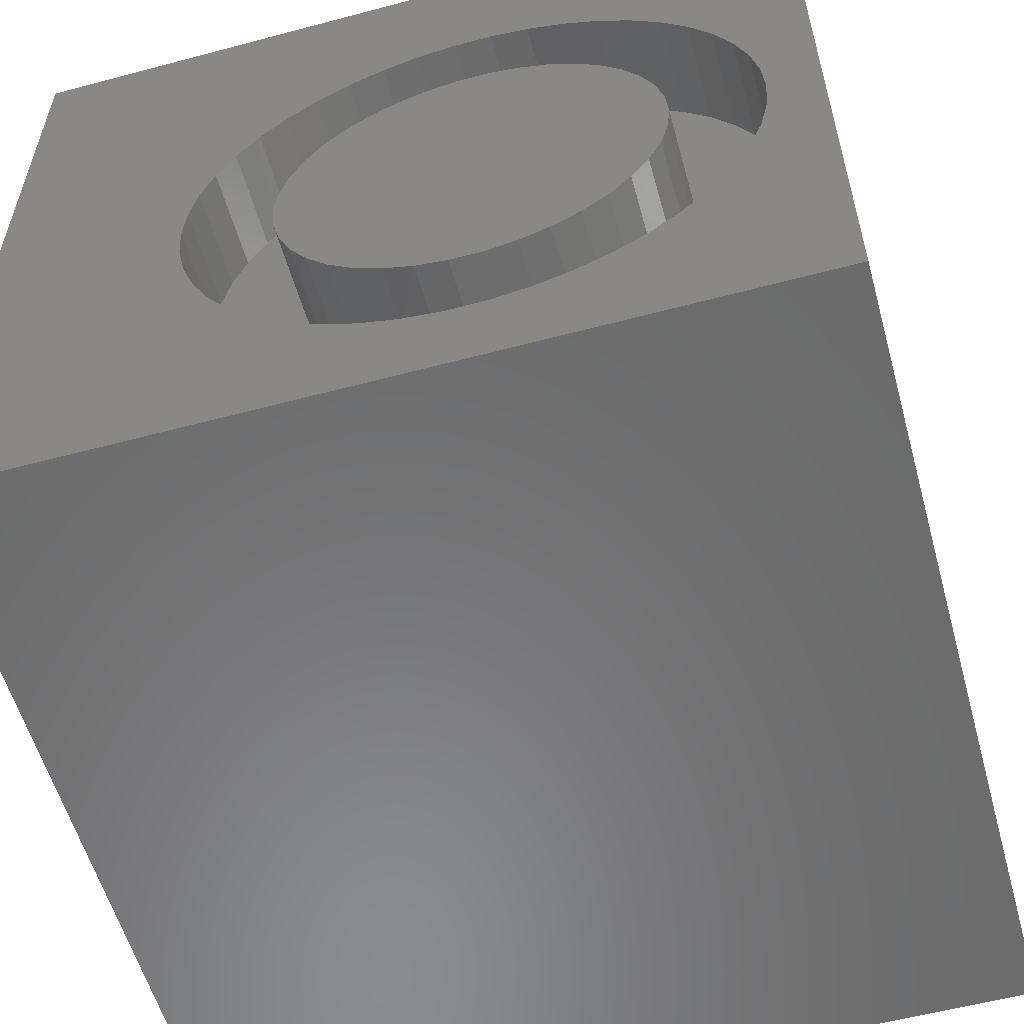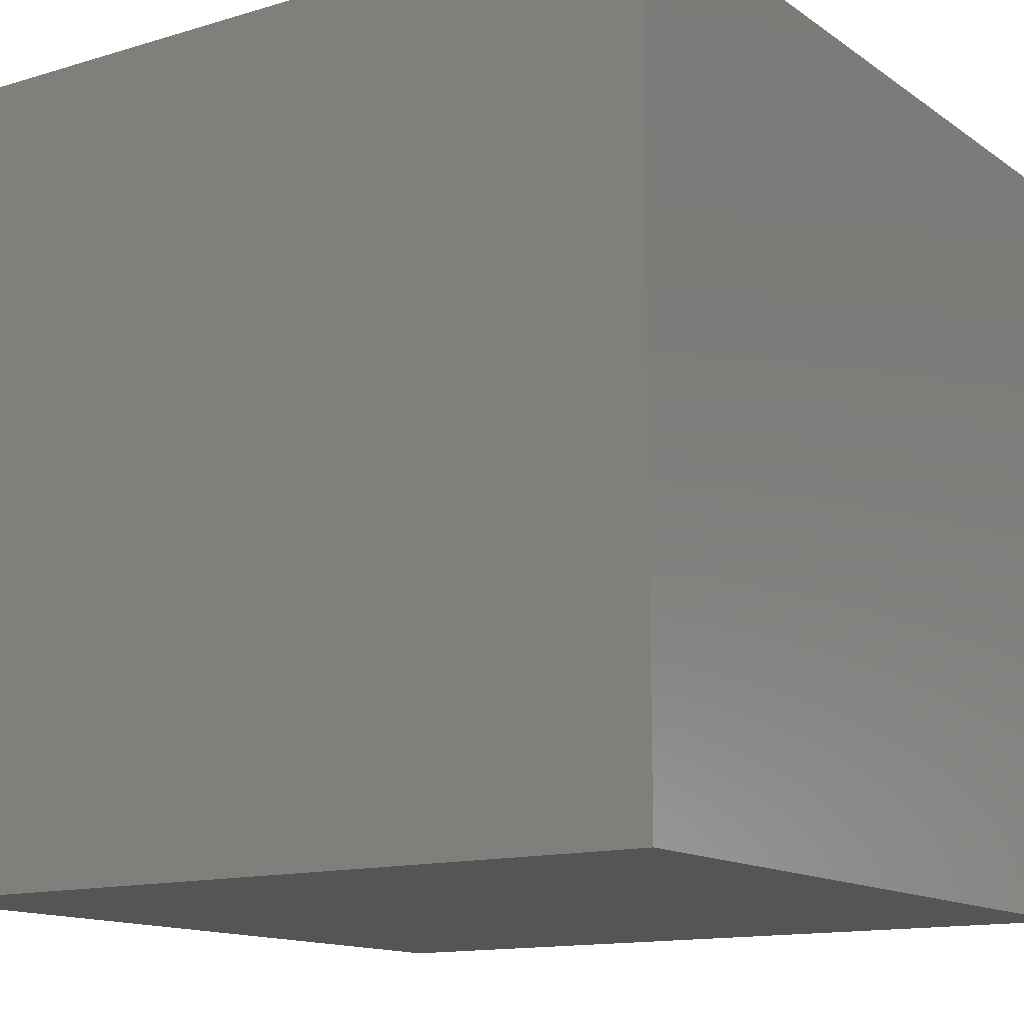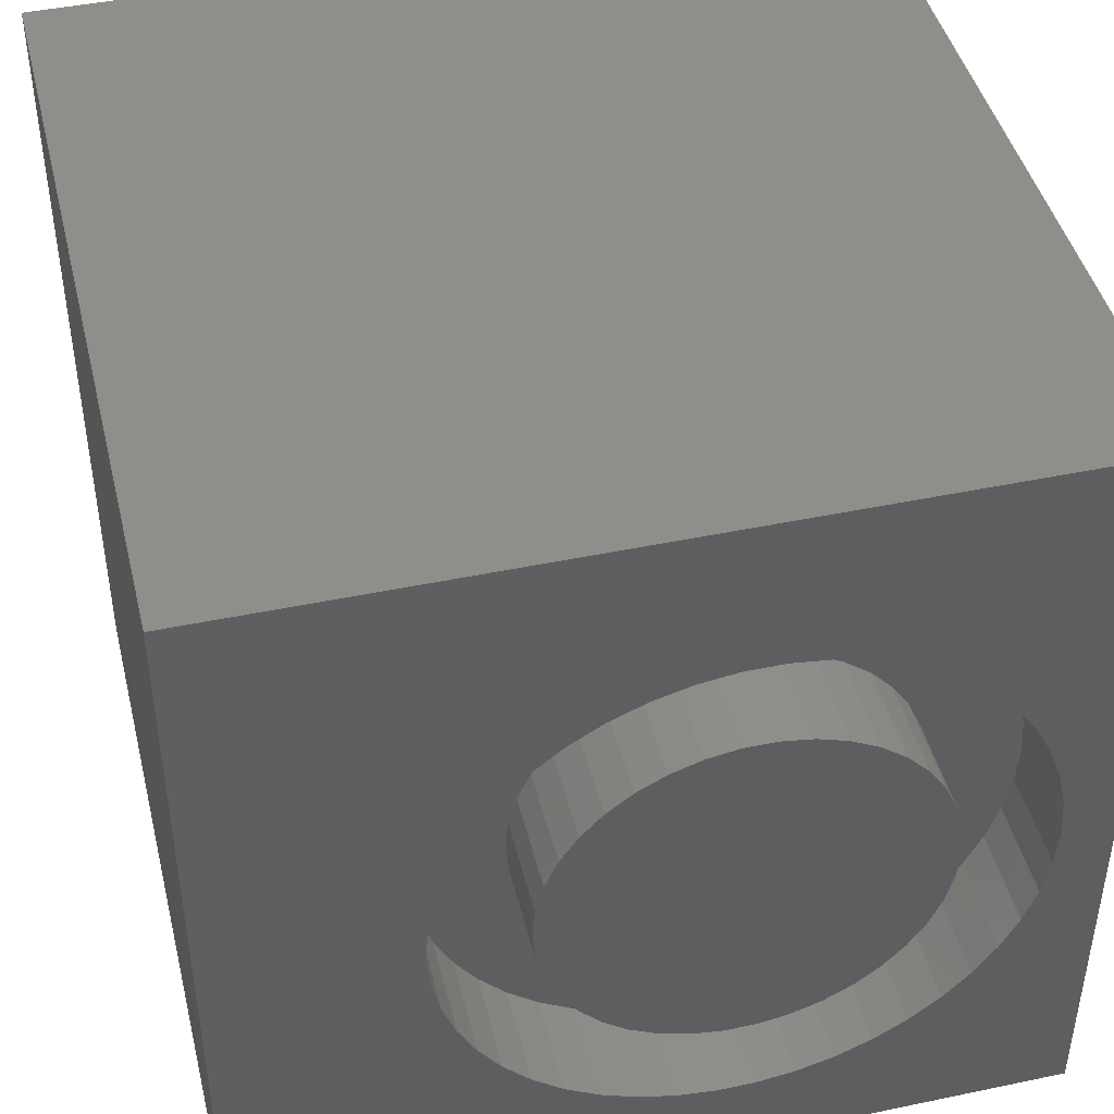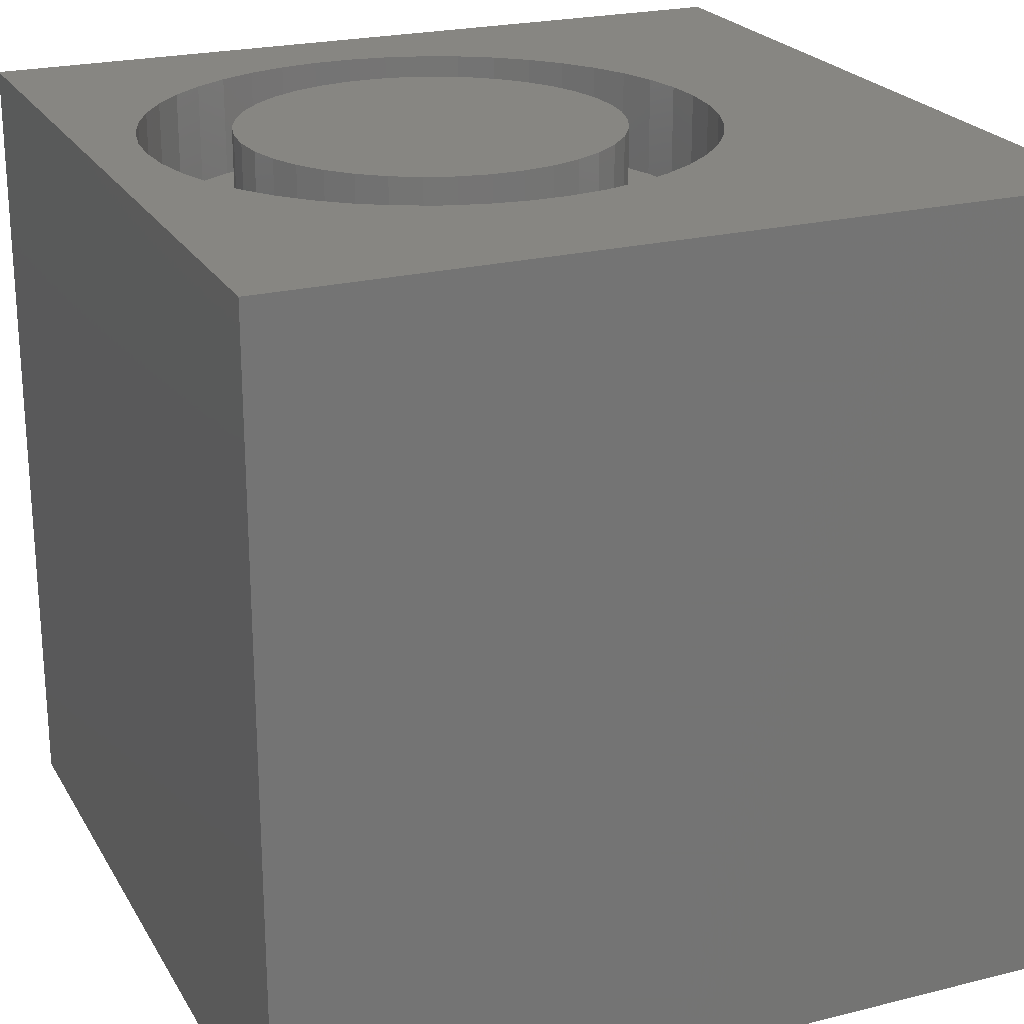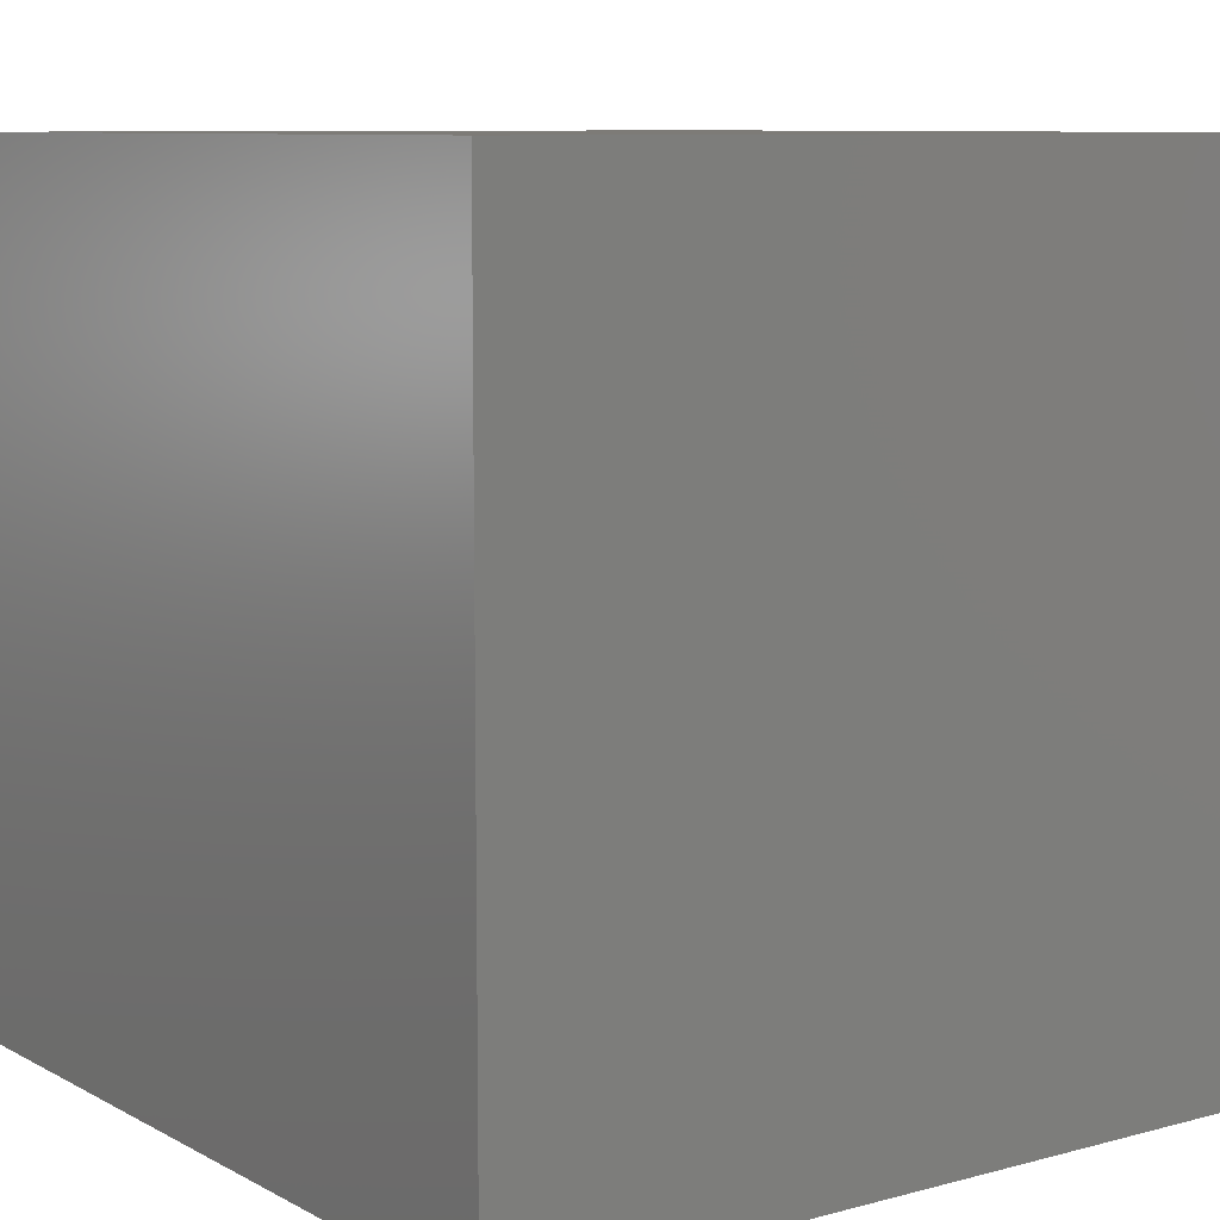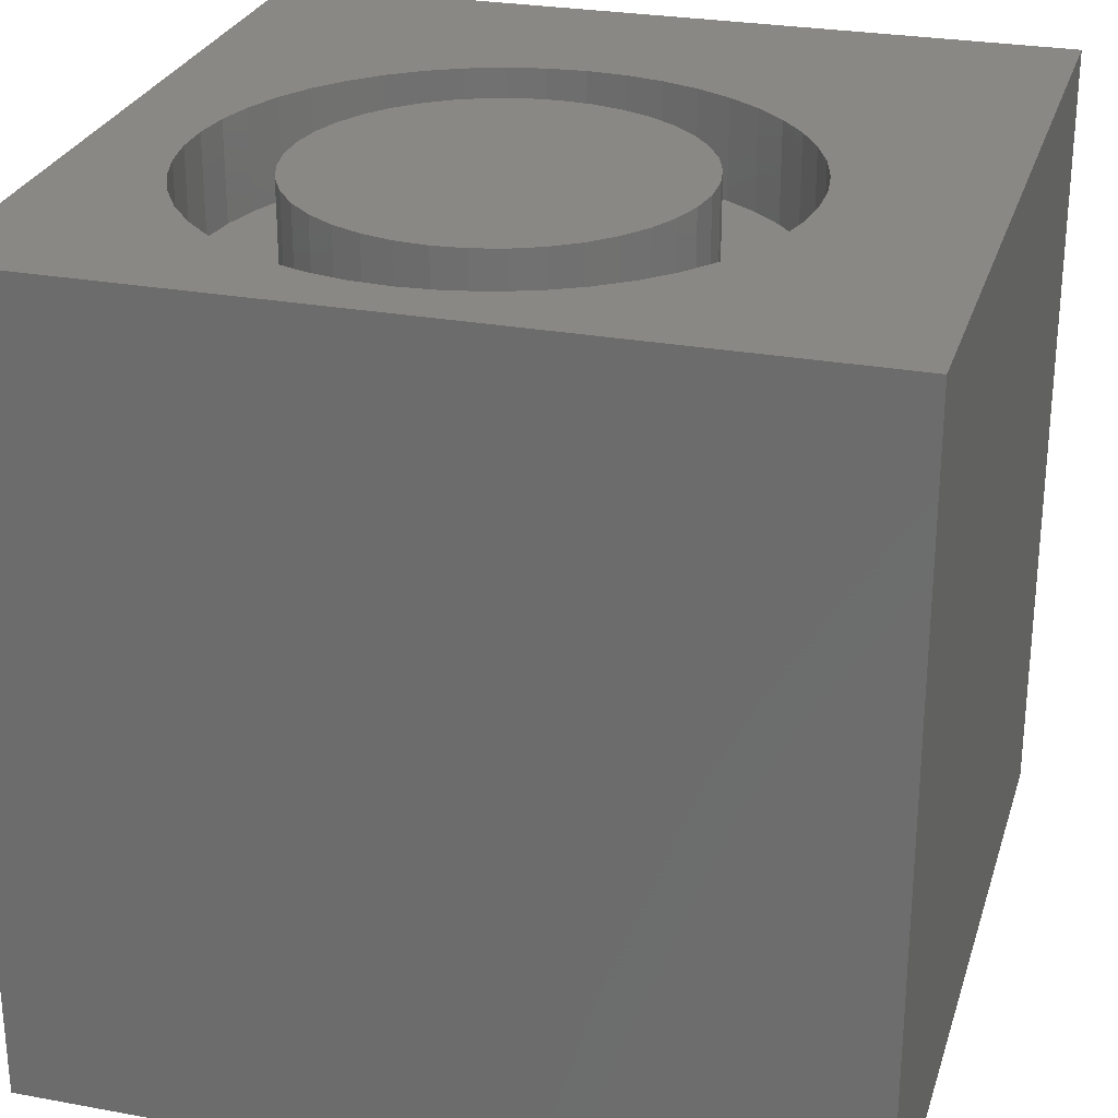
<metadata>
{"format":"stl","ext":"stl","renderer":"f3d","projection":"perspective","resolution":1024,"background":"white","views":[{"elev":-57.1,"azim":15.5,"up":"+Y"},{"elev":-13.6,"azim":-146.1,"up":"+Z"},{"elev":44.5,"azim":-13.7,"up":"+Y"},{"elev":22.8,"azim":156.8,"up":"+Z"},{"elev":8.8,"azim":144.2,"up":"+Y"},{"elev":27.1,"azim":105.9,"up":"+Z"}]}
</metadata>
<code>
# stl→obj: 176 verts, 348 faces
v 0 10 10
v 0 10 0
v 0 0 10
v 0 0 0
v 9.357 4.593 10
v 10 0 10
v 10 10 10
v 7.04 1.31 10
v 6.582 1.182 10
v 4.707 1.31 10
v 4.271 1.5 10
v 8.251 2.047 10
v 7.882 1.747 10
v 7.476 1.5 10
v 6.111 1.117 10
v 5.636 1.117 10
v 5.165 1.182 10
v 3.865 1.747 10
v 3.496 2.047 10
v 3.171 2.394 10
v 9.325 4.118 10
v 9.228 3.653 10
v 9.069 3.205 10
v 8.85 6.403 10
v 9.069 5.98 10
v 8.85 2.783 10
v 8.576 2.394 10
v 8.576 6.791 10
v 9.228 5.532 10
v 9.325 5.067 10
v 4.707 7.875 10
v 4.271 7.686 10
v 3.865 7.438 10
v 2.897 2.783 10
v 2.678 3.205 10
v 2.519 3.653 10
v 2.422 4.118 10
v 2.39 4.593 10
v 2.422 5.067 10
v 7.476 7.686 10
v 7.04 7.875 10
v 6.582 8.003 10
v 7.882 7.438 10
v 8.251 7.138 10
v 2.519 5.532 10
v 2.678 5.98 10
v 2.897 6.403 10
v 5.165 8.003 10
v 5.636 8.068 10
v 6.111 8.068 10
v 3.171 6.791 10
v 3.496 7.138 10
v 10 10 0
v 10 0 0
v 9.325 4.118 8.776
v 9.357 4.593 8.776
v 9.325 5.067 8.776
v 9.228 5.532 8.776
v 9.069 5.98 8.776
v 8.85 6.403 8.776
v 8.576 6.791 8.776
v 8.251 7.138 8.776
v 7.882 7.438 8.776
v 7.476 7.686 8.776
v 7.04 7.875 8.776
v 6.582 8.003 8.776
v 6.111 8.068 8.776
v 5.636 8.068 8.776
v 5.165 8.003 8.776
v 4.707 7.875 8.776
v 4.271 7.686 8.776
v 3.865 7.438 8.776
v 3.496 7.138 8.776
v 3.171 6.791 8.776
v 2.897 6.403 8.776
v 2.678 5.98 8.776
v 2.519 5.532 8.776
v 2.422 5.067 8.776
v 2.39 4.593 8.776
v 2.422 4.118 8.776
v 2.519 3.653 8.776
v 2.678 3.205 8.776
v 2.897 2.783 8.776
v 3.171 2.394 8.776
v 3.496 2.047 8.776
v 3.865 1.747 8.776
v 4.271 1.5 8.776
v 4.707 1.31 8.776
v 5.165 1.182 8.776
v 5.636 1.117 8.776
v 6.111 1.117 8.776
v 6.582 1.182 8.776
v 7.04 1.31 8.776
v 7.476 1.5 8.776
v 7.882 1.747 8.776
v 8.251 2.047 8.776
v 8.576 2.394 8.776
v 8.85 2.783 8.776
v 9.069 3.205 8.776
v 9.228 3.653 8.776
v 7.947 3.47 8.776
v 8.104 3.827 8.776
v 8.199 4.204 8.776
v 8.231 4.593 8.776
v 8.199 4.981 8.776
v 8.104 5.358 8.776
v 6.452 2.307 8.776
v 6.821 2.433 8.776
v 7.163 2.619 8.776
v 7.47 2.858 8.776
v 7.734 3.144 8.776
v 6.821 6.752 8.776
v 6.452 6.878 8.776
v 6.068 6.942 8.776
v 5.679 6.942 8.776
v 5.295 6.878 8.776
v 7.947 5.715 8.776
v 7.734 6.041 8.776
v 7.47 6.327 8.776
v 7.163 6.566 8.776
v 3.643 3.827 8.776
v 3.8 3.47 8.776
v 4.013 3.144 8.776
v 4.277 2.858 8.776
v 4.584 2.619 8.776
v 4.926 2.433 8.776
v 4.926 6.752 8.776
v 4.584 6.566 8.776
v 4.277 6.327 8.776
v 4.013 6.041 8.776
v 3.8 5.715 8.776
v 5.295 2.307 8.776
v 5.679 2.243 8.776
v 6.068 2.243 8.776
v 3.643 5.358 8.776
v 3.548 4.981 8.776
v 3.516 4.593 8.776
v 3.548 4.204 8.776
v 8.231 4.593 10
v 8.199 4.204 10
v 8.104 3.827 10
v 7.947 3.47 10
v 7.734 3.144 10
v 7.47 2.858 10
v 7.163 2.619 10
v 6.821 2.433 10
v 6.452 2.307 10
v 6.068 2.243 10
v 5.679 2.243 10
v 5.295 2.307 10
v 4.926 2.433 10
v 4.584 2.619 10
v 4.277 2.858 10
v 4.013 3.144 10
v 3.8 3.47 10
v 3.643 3.827 10
v 3.548 4.204 10
v 3.516 4.593 10
v 3.548 4.981 10
v 3.643 5.358 10
v 3.8 5.715 10
v 4.013 6.041 10
v 4.277 6.327 10
v 4.584 6.566 10
v 4.926 6.752 10
v 5.295 6.878 10
v 5.679 6.942 10
v 6.068 6.942 10
v 6.452 6.878 10
v 6.821 6.752 10
v 7.163 6.566 10
v 7.47 6.327 10
v 7.734 6.041 10
v 7.947 5.715 10
v 8.104 5.358 10
v 8.199 4.981 10
f 1 2 3
f 3 2 4
f 5 6 7
f 8 9 6
f 10 11 3
f 12 13 6
f 6 13 14
f 6 14 8
f 9 15 6
f 6 15 16
f 6 16 3
f 3 16 17
f 3 17 10
f 11 18 3
f 3 18 19
f 3 19 20
f 5 21 6
f 6 21 22
f 6 22 23
f 24 25 7
f 23 26 6
f 6 26 27
f 6 27 12
f 24 7 28
f 25 29 7
f 7 29 30
f 7 30 5
f 31 1 32
f 32 1 33
f 20 34 3
f 3 34 35
f 3 35 36
f 36 37 3
f 3 37 38
f 3 38 1
f 1 38 39
f 40 7 41
f 41 7 42
f 40 43 7
f 7 43 44
f 7 44 28
f 39 45 1
f 1 45 46
f 1 46 47
f 31 48 1
f 1 48 49
f 1 49 7
f 7 49 50
f 7 50 42
f 47 51 1
f 1 51 52
f 1 52 33
f 53 7 54
f 54 7 6
f 2 53 4
f 4 53 54
f 7 53 1
f 1 53 2
f 54 6 4
f 4 6 3
f 55 5 56
f 56 5 30
f 56 30 57
f 57 30 29
f 57 29 58
f 58 29 25
f 58 25 59
f 59 25 24
f 59 24 60
f 60 24 28
f 60 28 61
f 61 28 44
f 61 44 62
f 62 44 43
f 62 43 63
f 63 43 40
f 63 40 64
f 64 40 41
f 64 41 65
f 65 41 42
f 65 42 66
f 66 42 50
f 66 50 67
f 67 50 49
f 67 49 68
f 68 49 48
f 68 48 69
f 69 48 31
f 69 31 70
f 70 31 32
f 70 32 71
f 71 32 33
f 71 33 72
f 72 33 52
f 72 52 73
f 73 52 51
f 73 51 74
f 74 51 47
f 74 47 75
f 75 47 46
f 75 46 76
f 76 46 45
f 76 45 77
f 77 45 39
f 77 39 78
f 78 39 38
f 78 38 79
f 79 38 37
f 79 37 80
f 80 37 36
f 80 36 81
f 81 36 35
f 81 35 82
f 82 35 34
f 82 34 83
f 83 34 20
f 83 20 84
f 84 20 19
f 84 19 85
f 85 19 18
f 85 18 86
f 86 18 11
f 86 11 87
f 87 11 10
f 87 10 88
f 88 10 17
f 88 17 89
f 89 17 16
f 89 16 90
f 90 16 15
f 90 15 91
f 91 15 9
f 91 9 92
f 92 9 8
f 92 8 93
f 93 8 14
f 93 14 94
f 94 14 13
f 94 13 95
f 95 13 12
f 95 12 96
f 96 12 27
f 96 27 97
f 97 27 26
f 97 26 98
f 98 26 23
f 98 23 99
f 99 23 22
f 99 22 100
f 100 22 21
f 100 21 55
f 55 21 5
f 101 99 102
f 102 99 100
f 102 100 103
f 103 100 55
f 103 55 104
f 104 55 56
f 104 56 105
f 105 56 57
f 105 57 106
f 107 93 108
f 108 93 94
f 108 94 109
f 109 94 95
f 109 95 110
f 110 95 96
f 110 96 111
f 111 96 97
f 111 97 101
f 101 97 98
f 101 98 99
f 112 65 113
f 113 65 66
f 113 66 114
f 114 66 67
f 114 67 115
f 115 67 68
f 115 68 116
f 57 58 106
f 106 58 59
f 106 59 117
f 117 59 60
f 117 60 118
f 118 60 61
f 118 61 119
f 119 61 62
f 119 62 120
f 120 62 63
f 120 63 112
f 112 63 64
f 112 64 65
f 121 82 122
f 122 82 83
f 122 83 123
f 123 83 84
f 123 84 124
f 124 84 85
f 124 85 125
f 125 85 86
f 125 86 126
f 68 69 116
f 116 69 70
f 116 70 127
f 127 70 71
f 127 71 128
f 128 71 72
f 128 72 129
f 129 72 73
f 129 73 130
f 130 73 74
f 130 74 131
f 86 87 126
f 126 87 88
f 126 88 132
f 132 88 89
f 132 89 133
f 133 89 90
f 133 90 134
f 134 90 91
f 134 91 107
f 107 91 92
f 107 92 93
f 74 75 131
f 131 75 76
f 131 76 135
f 135 76 77
f 135 77 136
f 136 77 78
f 136 78 137
f 137 78 79
f 137 79 138
f 138 79 80
f 138 80 121
f 121 80 81
f 121 81 82
f 105 139 104
f 104 139 140
f 104 140 103
f 103 140 141
f 103 141 102
f 102 141 142
f 102 142 101
f 101 142 143
f 101 143 111
f 111 143 144
f 111 144 110
f 110 144 145
f 110 145 109
f 109 145 146
f 109 146 108
f 108 146 147
f 108 147 107
f 107 147 148
f 107 148 134
f 134 148 149
f 134 149 133
f 133 149 150
f 133 150 132
f 132 150 151
f 132 151 126
f 126 151 152
f 126 152 125
f 125 152 153
f 125 153 124
f 124 153 154
f 124 154 123
f 123 154 155
f 123 155 122
f 122 155 156
f 122 156 121
f 121 156 157
f 121 157 138
f 138 157 158
f 138 158 137
f 137 158 159
f 137 159 136
f 136 159 160
f 136 160 135
f 135 160 161
f 135 161 131
f 131 161 162
f 131 162 130
f 130 162 163
f 130 163 129
f 129 163 164
f 129 164 128
f 128 164 165
f 128 165 127
f 127 165 166
f 127 166 116
f 116 166 167
f 116 167 115
f 115 167 168
f 115 168 114
f 114 168 169
f 114 169 113
f 113 169 170
f 113 170 112
f 112 170 171
f 112 171 120
f 120 171 172
f 120 172 119
f 119 172 173
f 119 173 118
f 118 173 174
f 118 174 117
f 117 174 175
f 117 175 106
f 106 175 176
f 106 176 105
f 105 176 139
f 165 164 150
f 148 147 166
f 166 147 146
f 165 150 166
f 166 150 149
f 166 149 148
f 146 145 166
f 166 145 144
f 166 144 143
f 173 169 168
f 164 154 153
f 143 142 166
f 166 142 141
f 166 141 140
f 140 139 166
f 166 139 176
f 166 176 175
f 173 172 169
f 169 172 171
f 169 171 170
f 175 174 166
f 166 174 173
f 166 173 167
f 167 173 168
f 153 152 164
f 164 152 151
f 164 151 150
f 164 163 154
f 154 163 162
f 154 162 161
f 157 156 158
f 158 156 159
f 161 160 154
f 154 160 159
f 154 159 155
f 155 159 156

</code>
